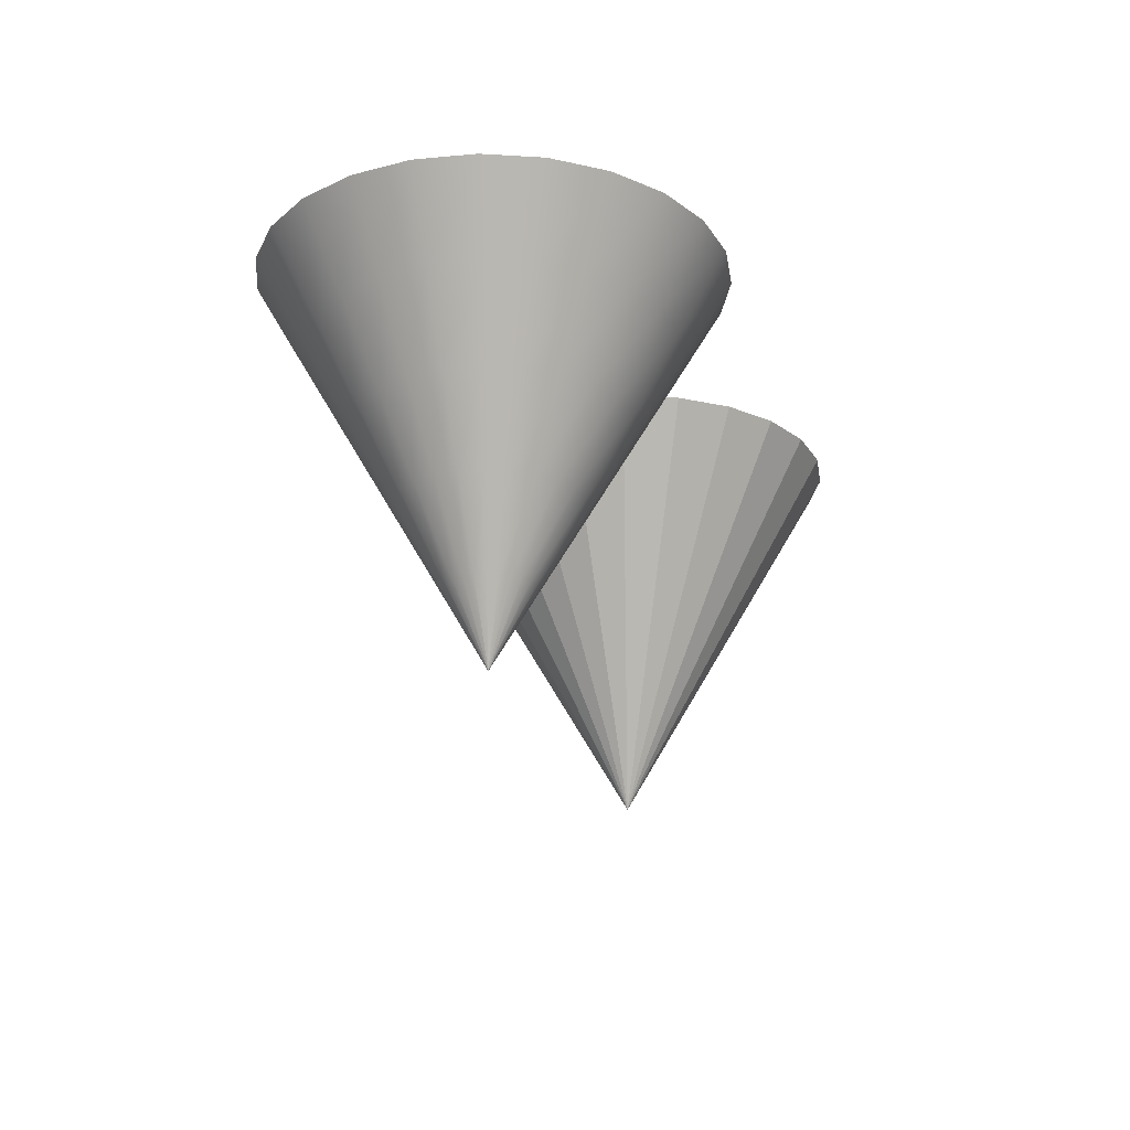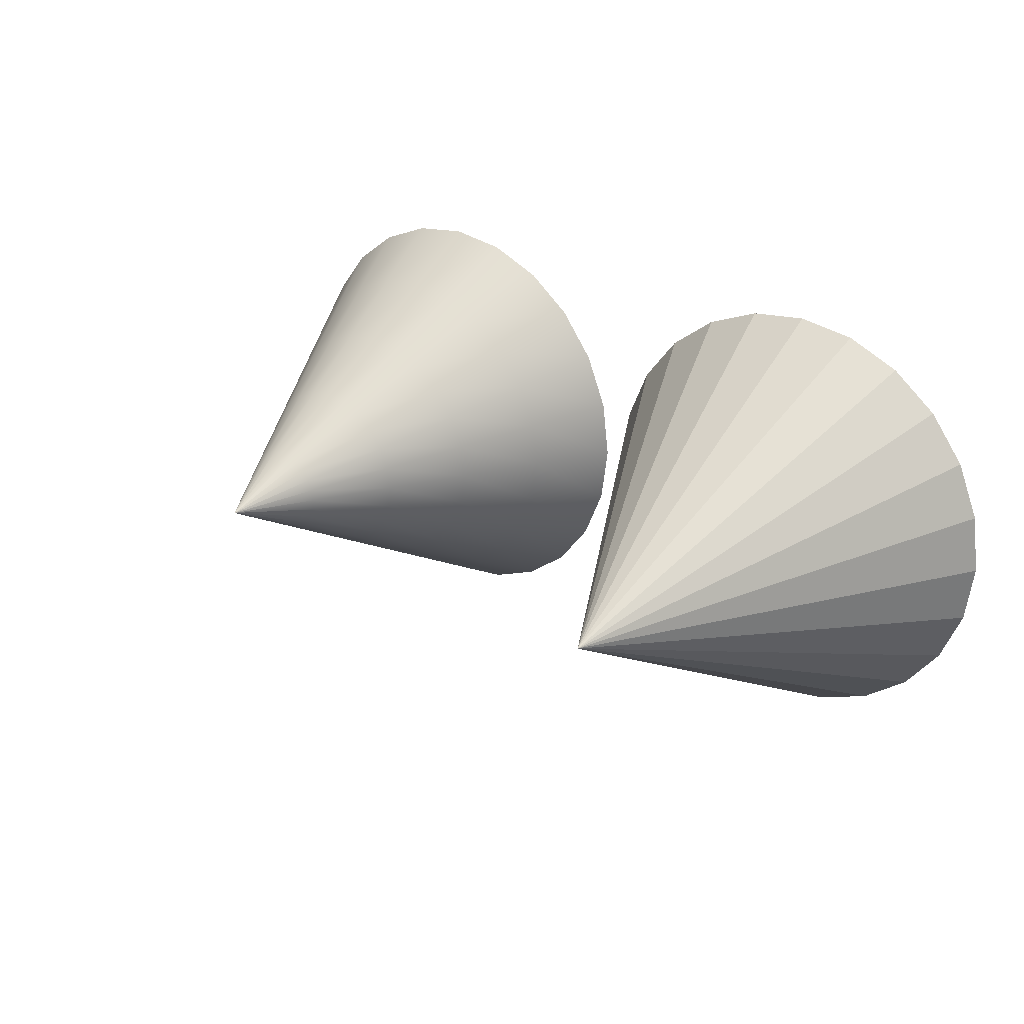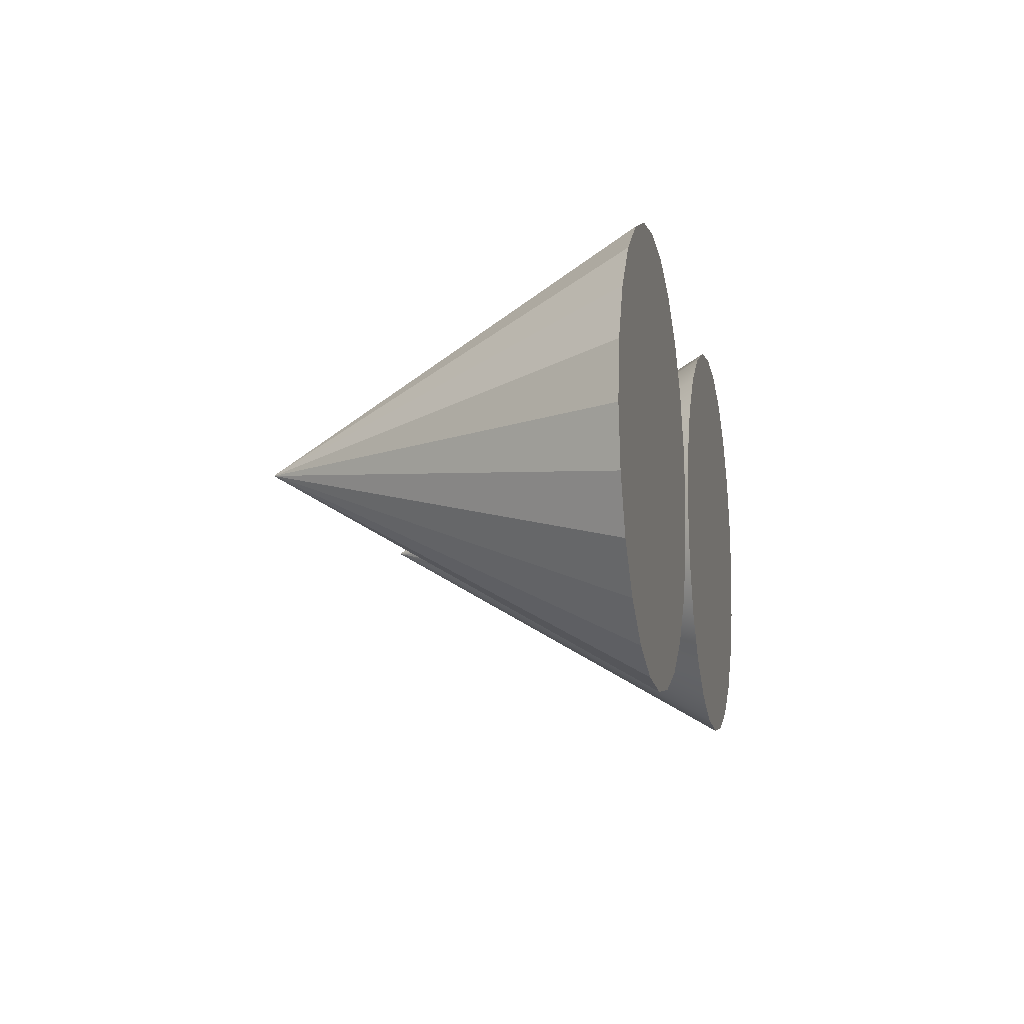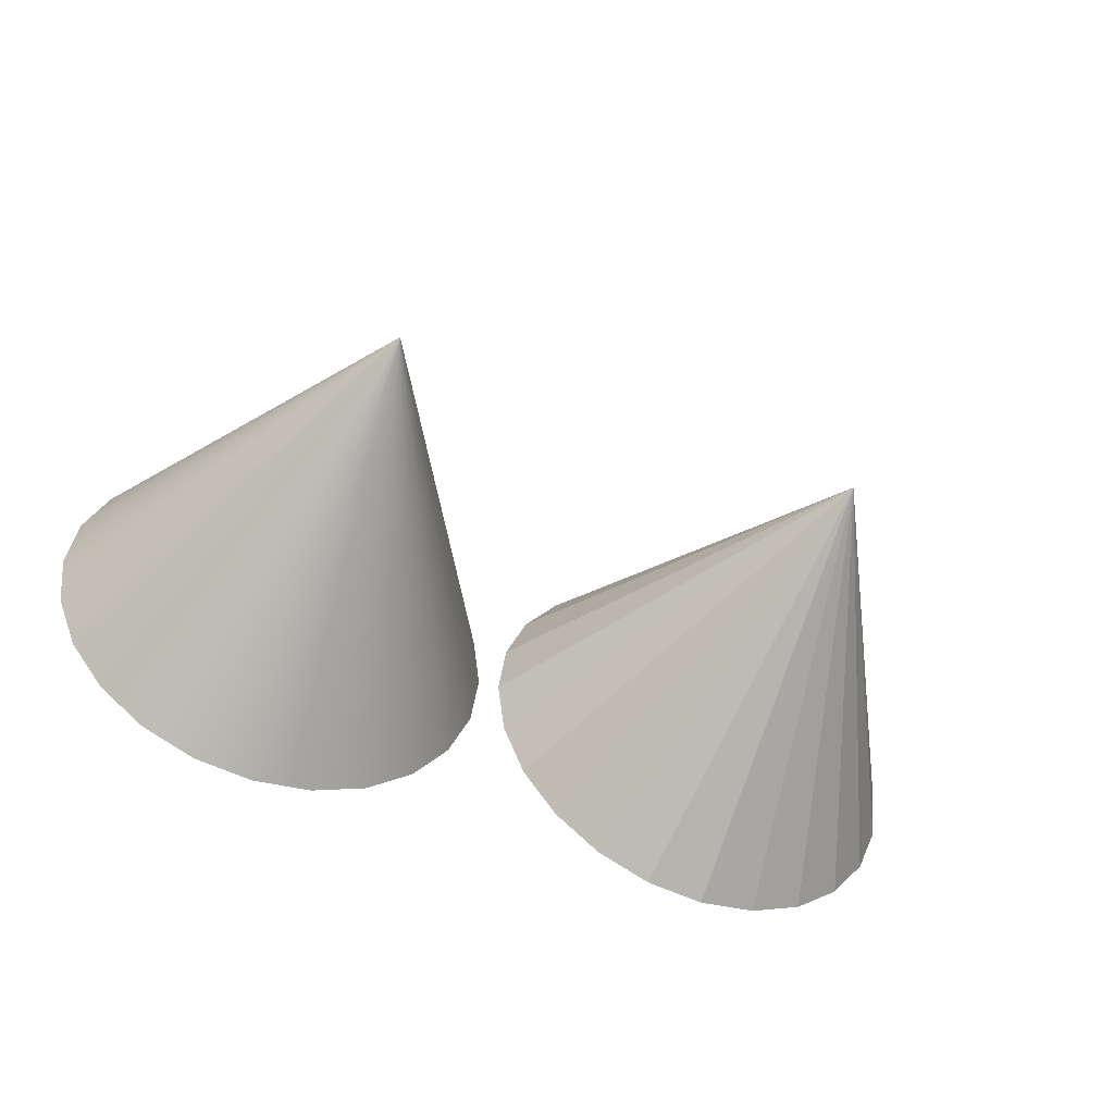
<metadata>
{"format":"obj","ext":"obj","renderer":"f3d","projection":"perspective","resolution":1024,"background":"white","views":[{"elev":-22.2,"azim":-73.4,"up":"+Y"},{"elev":26.1,"azim":38.8,"up":"+Z"},{"elev":-11.0,"azim":102.3,"up":"+Z"},{"elev":-49.6,"azim":-22.2,"up":"+Z"}]}
</metadata>
<code>
v  -19.94 32.73 19.12
v  -24.86 32.73 18.47
v  -23.87 26.21 14.8
v  -19.94 26.21 15.32
v  -29.44 32.73 16.57
v  -27.54 26.21 13.28
v  -33.37 32.73 13.55
v  -30.69 26.21 10.87
v  -36.39 32.73 9.618
v  -33.1 26.21 7.718
v  -38.29 32.73 5.036
v  -34.62 26.21 4.053
v  -38.94 32.73 0.1188
v  -35.14 26.21 0.1188
v  -38.29 32.73 -4.798
v  -34.62 26.21 -3.815
v  -36.39 32.73 -9.381
v  -33.1 26.21 -7.481
v  -33.37 32.73 -13.32
v  -30.69 26.21 -10.63
v  -29.44 32.73 -16.33
v  -27.54 26.21 -13.04
v  -24.86 32.73 -18.23
v  -23.87 26.21 -14.56
v  -19.94 32.73 -18.88
v  -19.94 26.21 -15.08
v  -15.02 32.73 -18.23
v  -16 26.21 -14.56
v  -10.44 32.73 -16.33
v  -12.34 26.21 -13.04
v  -6.505 32.73 -13.32
v  -9.191 26.21 -10.63
v  -3.485 32.73 -9.381
v  -6.776 26.21 -7.481
v  -1.587 32.73 -4.798
v  -5.258 26.21 -3.815
v  -0.94 32.73 0.1188
v  -4.74 26.21 0.1188
v  -1.587 32.73 5.036
v  -5.258 26.21 4.053
v  -3.485 32.73 9.618
v  -6.776 26.21 7.718
v  -6.505 32.73 13.55
v  -9.191 26.21 10.87
v  -10.44 32.73 16.57
v  -12.34 26.21 13.28
v  -15.02 32.73 18.47
v  -16 26.21 14.8
v  -22.89 19.69 11.13
v  -19.94 19.69 11.52
v  -25.64 19.69 9.991
v  -28 19.69 8.179
v  -29.81 19.69 5.819
v  -30.95 19.69 3.069
v  -31.34 19.69 0.1188
v  -30.95 19.69 -2.832
v  -29.81 19.69 -5.581
v  -28 19.69 -7.942
v  -25.64 19.69 -9.753
v  -22.89 19.69 -10.89
v  -19.94 19.69 -11.28
v  -16.99 19.69 -10.89
v  -14.24 19.69 -9.753
v  -11.88 19.69 -7.942
v  -10.07 19.69 -5.581
v  -8.928 19.69 -2.832
v  -8.54 19.69 0.1188
v  -8.928 19.69 3.069
v  -10.07 19.69 5.819
v  -11.88 19.69 8.179
v  -14.24 19.69 9.991
v  -16.99 19.69 11.13
v  -21.91 13.17 7.459
v  -19.94 13.17 7.718
v  -23.74 13.17 6.7
v  -25.31 13.17 5.492
v  -26.52 13.17 3.919
v  -27.28 13.17 2.086
v  -27.54 13.17 0.1188
v  -27.28 13.17 -1.848
v  -26.52 13.17 -3.681
v  -25.31 13.17 -5.255
v  -23.74 13.17 -6.463
v  -21.91 13.17 -7.222
v  -19.94 13.17 -7.481
v  -17.97 13.17 -7.222
v  -16.14 13.17 -6.463
v  -14.57 13.17 -5.255
v  -13.36 13.17 -3.681
v  -12.6 13.17 -1.848
v  -12.34 13.17 0.1188
v  -12.6 13.17 2.086
v  -13.36 13.17 3.919
v  -14.57 13.17 5.492
v  -16.14 13.17 6.7
v  -17.97 13.17 7.459
v  -20.92 6.651 3.789
v  -19.94 6.651 3.919
v  -21.84 6.651 3.409
v  -22.63 6.651 2.806
v  -23.23 6.651 2.019
v  -23.61 6.651 1.102
v  -23.74 6.651 0.1188
v  -23.61 6.651 -0.8646
v  -23.23 6.651 -1.781
v  -22.63 6.651 -2.568
v  -21.84 6.651 -3.172
v  -20.92 6.651 -3.551
v  -19.94 6.651 -3.681
v  -18.96 6.651 -3.551
v  -18.04 6.651 -3.172
v  -17.25 6.651 -2.568
v  -16.65 6.651 -1.781
v  -16.27 6.651 -0.8646
v  -16.14 6.651 0.1188
v  -16.27 6.651 1.102
v  -16.65 6.651 2.019
v  -17.25 6.651 2.806
v  -18.04 6.651 3.409
v  -18.96 6.651 3.789
v  -19.94 0.1308 0.1188
g Cone001
f 1 2 3
f 3 4 1
f 2 5 6
f 6 3 2
f 5 7 8
f 8 6 5
f 7 9 10
f 10 8 7
f 9 11 12
f 12 10 9
f 11 13 14
f 14 12 11
f 13 15 16
f 16 14 13
f 15 17 18
f 18 16 15
f 17 19 20
f 20 18 17
f 19 21 22
f 22 20 19
f 21 23 24
f 24 22 21
f 23 25 26
f 26 24 23
f 25 27 28
f 28 26 25
f 27 29 30
f 30 28 27
f 29 31 32
f 32 30 29
f 31 33 34
f 34 32 31
f 33 35 36
f 36 34 33
f 35 37 38
f 38 36 35
f 37 39 40
f 40 38 37
f 39 41 42
f 42 40 39
f 41 43 44
f 44 42 41
f 43 45 46
f 46 44 43
f 45 47 48
f 48 46 45
f 47 1 4
f 4 48 47
f 4 3 49
f 49 50 4
f 3 6 51
f 51 49 3
f 6 8 52
f 52 51 6
f 8 10 53
f 53 52 8
f 10 12 54
f 54 53 10
f 12 14 55
f 55 54 12
f 14 16 56
f 56 55 14
f 16 18 57
f 57 56 16
f 18 20 58
f 58 57 18
f 20 22 59
f 59 58 20
f 22 24 60
f 60 59 22
f 24 26 61
f 61 60 24
f 26 28 62
f 62 61 26
f 28 30 63
f 63 62 28
f 30 32 64
f 64 63 30
f 32 34 65
f 65 64 32
f 34 36 66
f 66 65 34
f 36 38 67
f 67 66 36
f 38 40 68
f 68 67 38
f 40 42 69
f 69 68 40
f 42 44 70
f 70 69 42
f 44 46 71
f 71 70 44
f 46 48 72
f 72 71 46
f 48 4 50
f 50 72 48
f 50 49 73
f 73 74 50
f 49 51 75
f 75 73 49
f 51 52 76
f 76 75 51
f 52 53 77
f 77 76 52
f 53 54 78
f 78 77 53
f 54 55 79
f 79 78 54
f 55 56 80
f 80 79 55
f 56 57 81
f 81 80 56
f 57 58 82
f 82 81 57
f 58 59 83
f 83 82 58
f 59 60 84
f 84 83 59
f 60 61 85
f 85 84 60
f 61 62 86
f 86 85 61
f 62 63 87
f 87 86 62
f 63 64 88
f 88 87 63
f 64 65 89
f 89 88 64
f 65 66 90
f 90 89 65
f 66 67 91
f 91 90 66
f 67 68 92
f 92 91 67
f 68 69 93
f 93 92 68
f 69 70 94
f 94 93 69
f 70 71 95
f 95 94 70
f 71 72 96
f 96 95 71
f 72 50 74
f 74 96 72
f 74 73 97
f 97 98 74
f 73 75 99
f 99 97 73
f 75 76 100
f 100 99 75
f 76 77 101
f 101 100 76
f 77 78 102
f 102 101 77
f 78 79 103
f 103 102 78
f 79 80 104
f 104 103 79
f 80 81 105
f 105 104 80
f 81 82 106
f 106 105 81
f 82 83 107
f 107 106 82
f 83 84 108
f 108 107 83
f 84 85 109
f 109 108 84
f 85 86 110
f 110 109 85
f 86 87 111
f 111 110 86
f 87 88 112
f 112 111 87
f 88 89 113
f 113 112 88
f 89 90 114
f 114 113 89
f 90 91 115
f 115 114 90
f 91 92 116
f 116 115 91
f 92 93 117
f 117 116 92
f 93 94 118
f 118 117 93
f 94 95 119
f 119 118 94
f 95 96 120
f 120 119 95
f 96 74 98
f 98 120 96
f 98 97 121
f 121 121 98
f 97 99 121
f 121 121 97
f 99 100 121
f 121 121 99
f 100 101 121
f 121 121 100
f 101 102 121
f 121 121 101
f 102 103 121
f 121 121 102
f 103 104 121
f 121 121 103
f 104 105 121
f 121 121 104
f 105 106 121
f 121 121 105
f 106 107 121
f 121 121 106
f 107 108 121
f 121 121 107
f 108 109 121
f 121 121 108
f 109 110 121
f 121 121 109
f 110 111 121
f 121 121 110
f 111 112 121
f 121 121 111
f 112 113 121
f 121 121 112
f 113 114 121
f 121 121 113
f 114 115 121
f 121 121 114
f 115 116 121
f 121 121 115
f 116 117 121
f 121 121 116
f 117 118 121
f 121 121 117
f 118 119 121
f 121 121 118
f 119 120 121
f 121 121 119
f 120 98 121
f 121 121 120
f 45 43 41
f 41 39 37
f 37 35 33
f 41 37 33
f 33 31 29
f 29 27 25
f 33 29 25
f 25 23 21
f 21 19 17
f 25 21 17
f 33 25 17
f 17 15 13
f 13 11 9
f 17 13 9
f 9 7 5
f 5 2 1
f 9 5 1
f 17 9 1
f 33 17 1
f 41 33 1
f 45 41 1
f 47 45 1
f 121 121 121
f 121 121 121
f 121 121 121
f 121 121 121
f 121 121 121
f 121 121 121
f 121 121 121
f 121 121 121
f 121 121 121
f 121 121 121
f 121 121 121
f 121 121 121
f 121 121 121
f 121 121 121
f 121 121 121
f 121 121 121
f 121 121 121
f 121 121 121
f 121 121 121
f 121 121 121
f 121 121 121
f 121 121 121
v  19.94 32.73 19.12
v  15.02 32.73 18.47
v  16 26.21 14.8
v  19.94 26.21 15.32
v  10.44 32.73 16.57
v  12.34 26.21 13.28
v  6.505 32.73 13.55
v  9.191 26.21 10.87
v  3.485 32.73 9.618
v  6.776 26.21 7.718
v  1.587 32.73 5.036
v  5.258 26.21 4.053
v  0.94 32.73 0.1188
v  4.74 26.21 0.1188
v  1.587 32.73 -4.798
v  5.258 26.21 -3.815
v  3.485 32.73 -9.381
v  6.776 26.21 -7.481
v  6.505 32.73 -13.32
v  9.191 26.21 -10.63
v  10.44 32.73 -16.33
v  12.34 26.21 -13.04
v  15.02 32.73 -18.23
v  16 26.21 -14.56
v  19.94 32.73 -18.88
v  19.94 26.21 -15.08
v  24.86 32.73 -18.23
v  23.87 26.21 -14.56
v  29.44 32.73 -16.33
v  27.54 26.21 -13.04
v  33.37 32.73 -13.32
v  30.69 26.21 -10.63
v  36.39 32.73 -9.381
v  33.1 26.21 -7.481
v  38.29 32.73 -4.798
v  34.62 26.21 -3.815
v  38.94 32.73 0.1188
v  35.14 26.21 0.1188
v  38.29 32.73 5.036
v  34.62 26.21 4.053
v  36.39 32.73 9.618
v  33.1 26.21 7.718
v  33.37 32.73 13.55
v  30.69 26.21 10.87
v  29.44 32.73 16.57
v  27.54 26.21 13.28
v  24.86 32.73 18.47
v  23.87 26.21 14.8
v  16.99 19.69 11.13
v  19.94 19.69 11.52
v  14.24 19.69 9.991
v  11.88 19.69 8.179
v  10.07 19.69 5.819
v  8.928 19.69 3.069
v  8.54 19.69 0.1188
v  8.928 19.69 -2.832
v  10.07 19.69 -5.581
v  11.88 19.69 -7.942
v  14.24 19.69 -9.753
v  16.99 19.69 -10.89
v  19.94 19.69 -11.28
v  22.89 19.69 -10.89
v  25.64 19.69 -9.753
v  28 19.69 -7.942
v  29.81 19.69 -5.581
v  30.95 19.69 -2.832
v  31.34 19.69 0.1188
v  30.95 19.69 3.069
v  29.81 19.69 5.819
v  28 19.69 8.179
v  25.64 19.69 9.991
v  22.89 19.69 11.13
v  17.97 13.17 7.459
v  19.94 13.17 7.718
v  16.14 13.17 6.7
v  14.57 13.17 5.492
v  13.36 13.17 3.919
v  12.6 13.17 2.086
v  12.34 13.17 0.1188
v  12.6 13.17 -1.848
v  13.36 13.17 -3.681
v  14.57 13.17 -5.255
v  16.14 13.17 -6.463
v  17.97 13.17 -7.222
v  19.94 13.17 -7.481
v  21.91 13.17 -7.222
v  23.74 13.17 -6.463
v  25.31 13.17 -5.255
v  26.52 13.17 -3.681
v  27.28 13.17 -1.848
v  27.54 13.17 0.1188
v  27.28 13.17 2.086
v  26.52 13.17 3.919
v  25.31 13.17 5.492
v  23.74 13.17 6.7
v  21.91 13.17 7.459
v  18.96 6.651 3.789
v  19.94 6.651 3.919
v  18.04 6.651 3.409
v  17.25 6.651 2.806
v  16.65 6.651 2.019
v  16.27 6.651 1.102
v  16.14 6.651 0.1188
v  16.27 6.651 -0.8646
v  16.65 6.651 -1.781
v  17.25 6.651 -2.568
v  18.04 6.651 -3.172
v  18.96 6.651 -3.551
v  19.94 6.651 -3.681
v  20.92 6.651 -3.551
v  21.84 6.651 -3.172
v  22.63 6.651 -2.568
v  23.23 6.651 -1.781
v  23.61 6.651 -0.8646
v  23.74 6.651 0.1188
v  23.61 6.651 1.102
v  23.23 6.651 2.019
v  22.63 6.651 2.806
v  21.84 6.651 3.409
v  20.92 6.651 3.789
v  19.94 0.1308 0.1188
g Cone002
f 122 123 124
f 124 125 122
f 123 126 127
f 127 124 123
f 126 128 129
f 129 127 126
f 128 130 131
f 131 129 128
f 130 132 133
f 133 131 130
f 132 134 135
f 135 133 132
f 134 136 137
f 137 135 134
f 136 138 139
f 139 137 136
f 138 140 141
f 141 139 138
f 140 142 143
f 143 141 140
f 142 144 145
f 145 143 142
f 144 146 147
f 147 145 144
f 146 148 149
f 149 147 146
f 148 150 151
f 151 149 148
f 150 152 153
f 153 151 150
f 152 154 155
f 155 153 152
f 154 156 157
f 157 155 154
f 156 158 159
f 159 157 156
f 158 160 161
f 161 159 158
f 160 162 163
f 163 161 160
f 162 164 165
f 165 163 162
f 164 166 167
f 167 165 164
f 166 168 169
f 169 167 166
f 168 122 125
f 125 169 168
f 125 124 170
f 170 171 125
f 124 127 172
f 172 170 124
f 127 129 173
f 173 172 127
f 129 131 174
f 174 173 129
f 131 133 175
f 175 174 131
f 133 135 176
f 176 175 133
f 135 137 177
f 177 176 135
f 137 139 178
f 178 177 137
f 139 141 179
f 179 178 139
f 141 143 180
f 180 179 141
f 143 145 181
f 181 180 143
f 145 147 182
f 182 181 145
f 147 149 183
f 183 182 147
f 149 151 184
f 184 183 149
f 151 153 185
f 185 184 151
f 153 155 186
f 186 185 153
f 155 157 187
f 187 186 155
f 157 159 188
f 188 187 157
f 159 161 189
f 189 188 159
f 161 163 190
f 190 189 161
f 163 165 191
f 191 190 163
f 165 167 192
f 192 191 165
f 167 169 193
f 193 192 167
f 169 125 171
f 171 193 169
f 171 170 194
f 194 195 171
f 170 172 196
f 196 194 170
f 172 173 197
f 197 196 172
f 173 174 198
f 198 197 173
f 174 175 199
f 199 198 174
f 175 176 200
f 200 199 175
f 176 177 201
f 201 200 176
f 177 178 202
f 202 201 177
f 178 179 203
f 203 202 178
f 179 180 204
f 204 203 179
f 180 181 205
f 205 204 180
f 181 182 206
f 206 205 181
f 182 183 207
f 207 206 182
f 183 184 208
f 208 207 183
f 184 185 209
f 209 208 184
f 185 186 210
f 210 209 185
f 186 187 211
f 211 210 186
f 187 188 212
f 212 211 187
f 188 189 213
f 213 212 188
f 189 190 214
f 214 213 189
f 190 191 215
f 215 214 190
f 191 192 216
f 216 215 191
f 192 193 217
f 217 216 192
f 193 171 195
f 195 217 193
f 195 194 218
f 218 219 195
f 194 196 220
f 220 218 194
f 196 197 221
f 221 220 196
f 197 198 222
f 222 221 197
f 198 199 223
f 223 222 198
f 199 200 224
f 224 223 199
f 200 201 225
f 225 224 200
f 201 202 226
f 226 225 201
f 202 203 227
f 227 226 202
f 203 204 228
f 228 227 203
f 204 205 229
f 229 228 204
f 205 206 230
f 230 229 205
f 206 207 231
f 231 230 206
f 207 208 232
f 232 231 207
f 208 209 233
f 233 232 208
f 209 210 234
f 234 233 209
f 210 211 235
f 235 234 210
f 211 212 236
f 236 235 211
f 212 213 237
f 237 236 212
f 213 214 238
f 238 237 213
f 214 215 239
f 239 238 214
f 215 216 240
f 240 239 215
f 216 217 241
f 241 240 216
f 217 195 219
f 219 241 217
f 219 218 242
f 242 242 219
f 218 220 242
f 242 242 218
f 220 221 242
f 242 242 220
f 221 222 242
f 242 242 221
f 222 223 242
f 242 242 222
f 223 224 242
f 242 242 223
f 224 225 242
f 242 242 224
f 225 226 242
f 242 242 225
f 226 227 242
f 242 242 226
f 227 228 242
f 242 242 227
f 228 229 242
f 242 242 228
f 229 230 242
f 242 242 229
f 230 231 242
f 242 242 230
f 231 232 242
f 242 242 231
f 232 233 242
f 242 242 232
f 233 234 242
f 242 242 233
f 234 235 242
f 242 242 234
f 235 236 242
f 242 242 235
f 236 237 242
f 242 242 236
f 237 238 242
f 242 242 237
f 238 239 242
f 242 242 238
f 239 240 242
f 242 242 239
f 240 241 242
f 242 242 240
f 241 219 242
f 242 242 241
f 166 164 162
f 162 160 158
f 158 156 154
f 162 158 154
f 154 152 150
f 150 148 146
f 154 150 146
f 146 144 142
f 142 140 138
f 146 142 138
f 154 146 138
f 138 136 134
f 134 132 130
f 138 134 130
f 130 128 126
f 126 123 122
f 130 126 122
f 138 130 122
f 154 138 122
f 162 154 122
f 166 162 122
f 168 166 122
f 242 242 242
f 242 242 242
f 242 242 242
f 242 242 242
f 242 242 242
f 242 242 242
f 242 242 242
f 242 242 242
f 242 242 242
f 242 242 242
f 242 242 242
f 242 242 242
f 242 242 242
f 242 242 242
f 242 242 242
f 242 242 242
f 242 242 242
f 242 242 242
f 242 242 242
f 242 242 242
f 242 242 242
f 242 242 242

</code>
